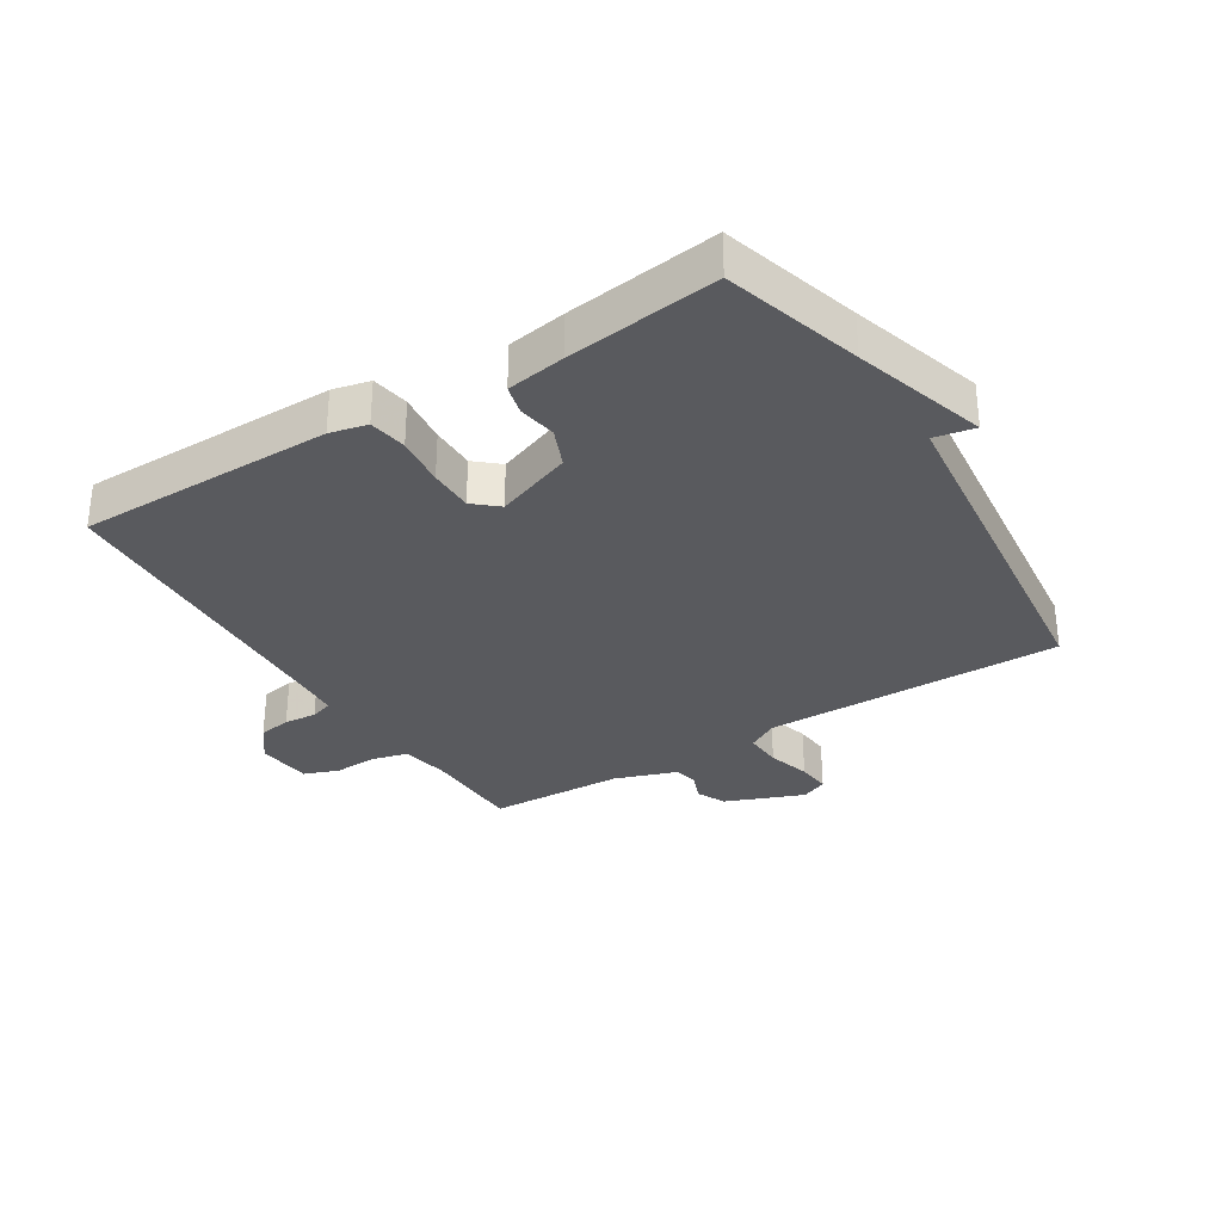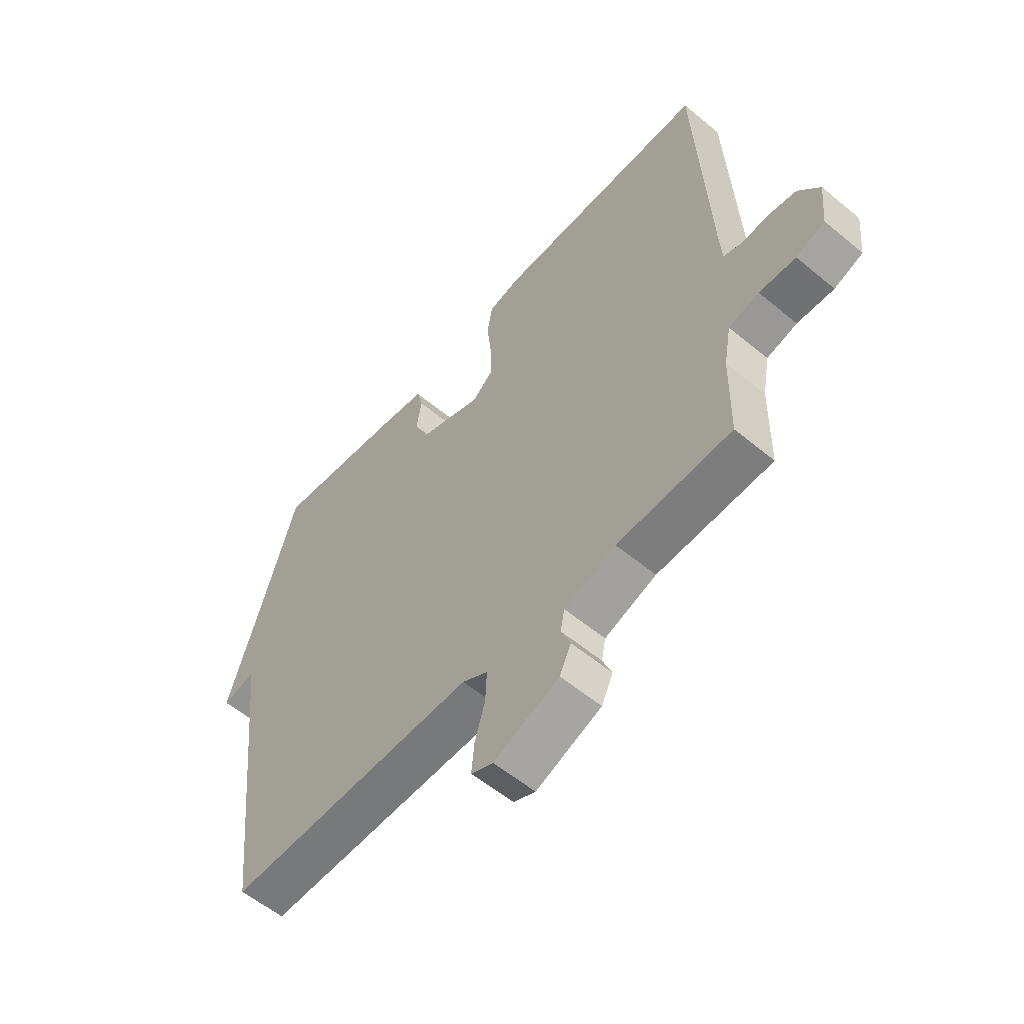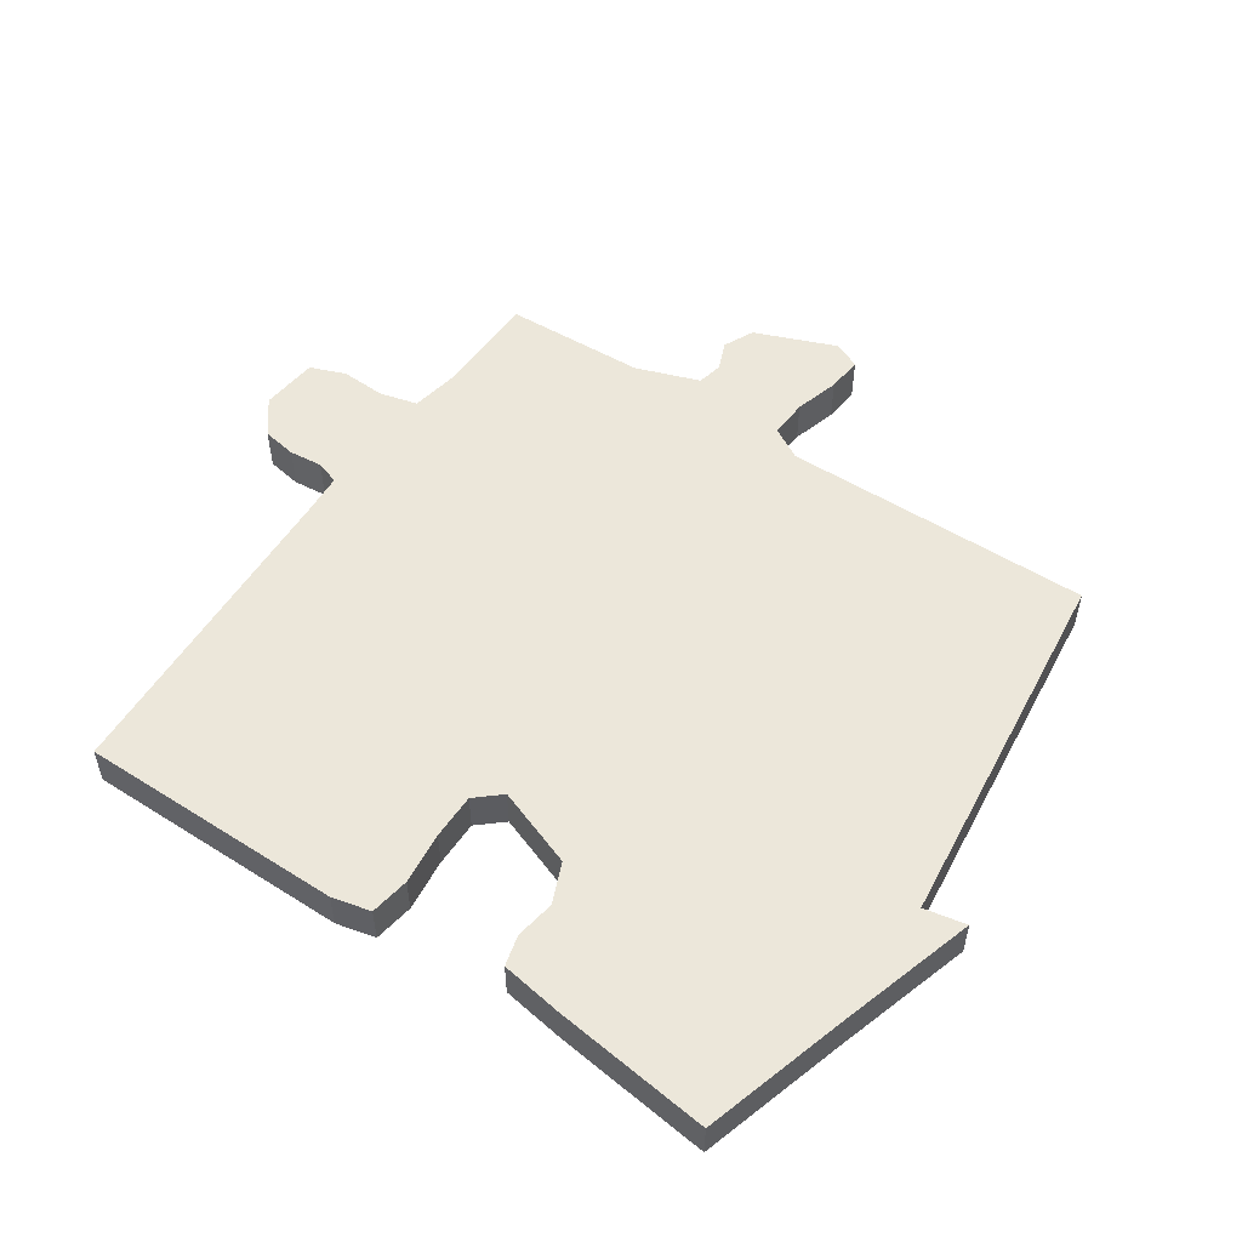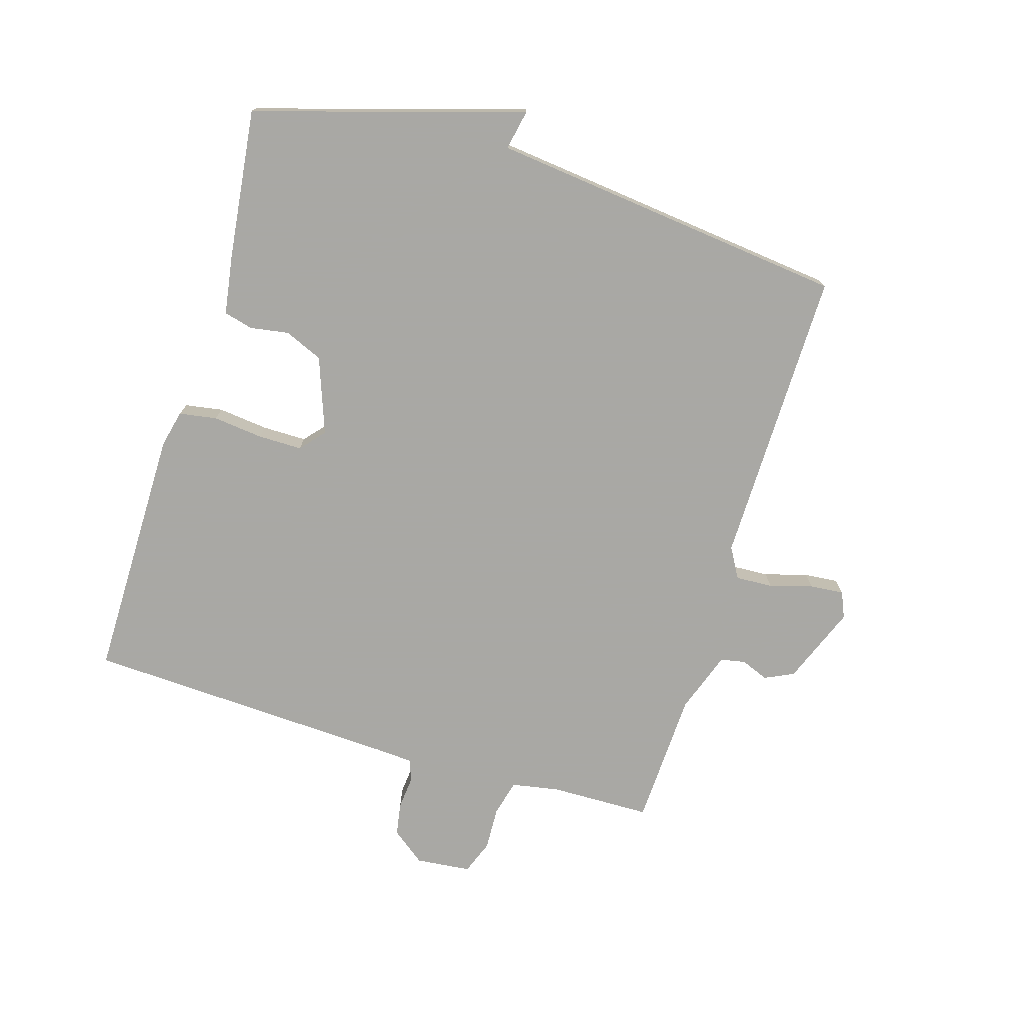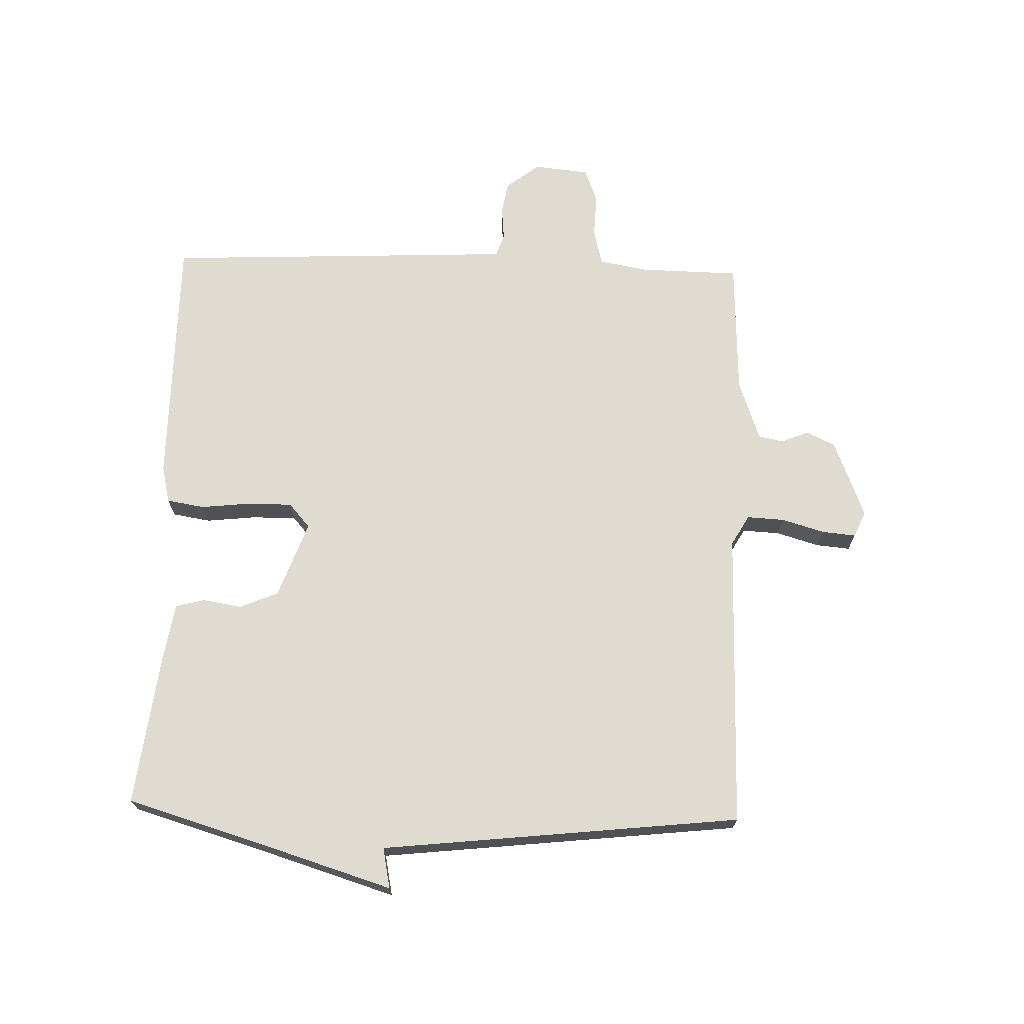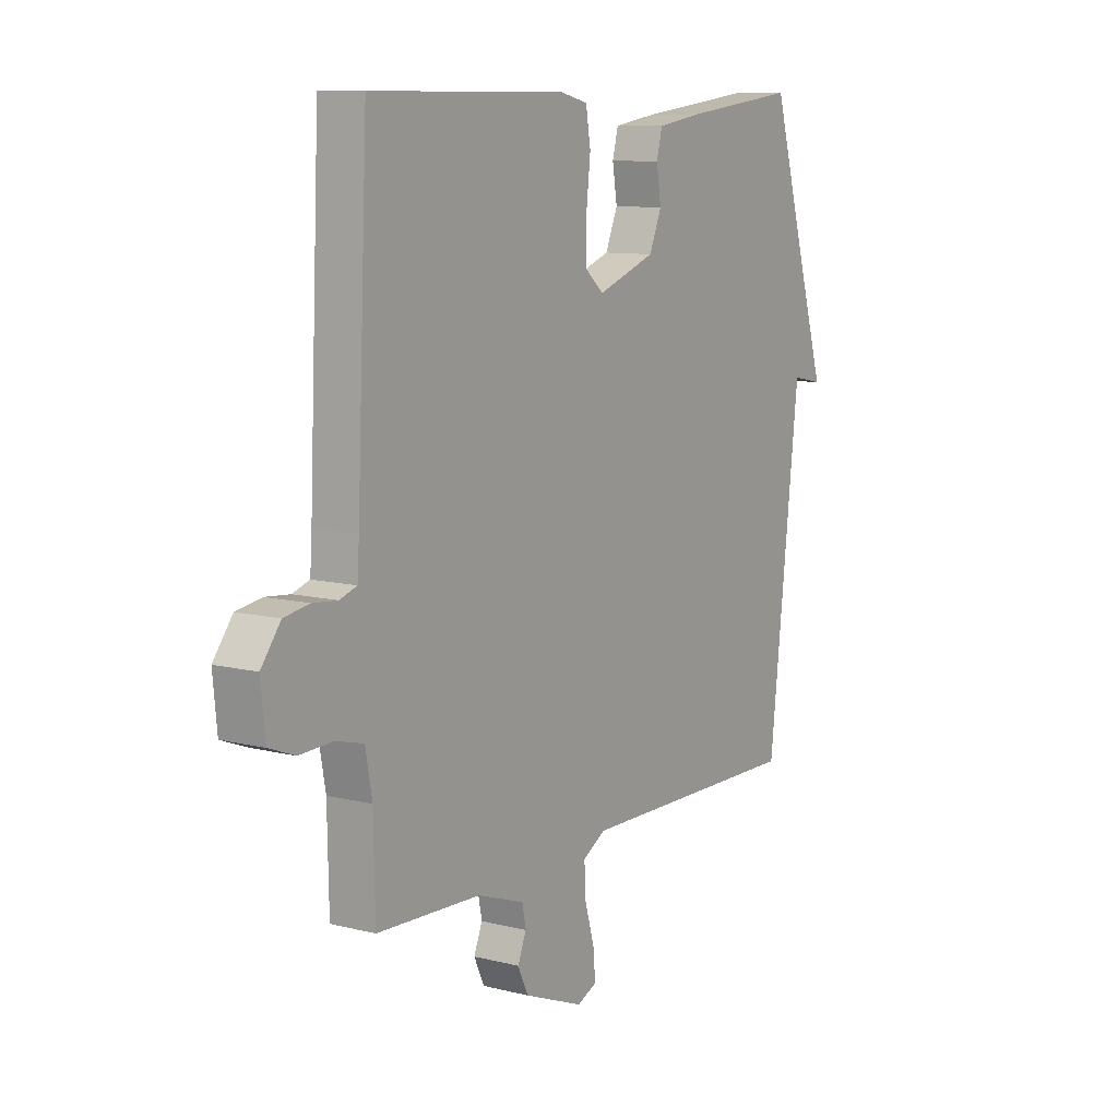
<metadata>
{"format":"obj","ext":"obj","renderer":"f3d","projection":"perspective","resolution":1024,"background":"white","views":[{"elev":-31.6,"azim":32.0,"up":"+Y"},{"elev":-57.2,"azim":-130.8,"up":"+Z"},{"elev":53.2,"azim":34.0,"up":"+Y"},{"elev":-75.0,"azim":73.1,"up":"+Y"},{"elev":70.0,"azim":91.8,"up":"+Y"},{"elev":9.9,"azim":-57.1,"up":"+Z"}]}
</metadata>
<code>
v -0.5 0.07 0.5
v -0.089 0.07 0.5
v -0.029 0.07 0.486
v -0.019 0.07 0.425
v -0.028 0.07 0.344
v -0.028 0.07 0.273
v 0.011 0.07 0.239
v 0.134 0.07 0.284
v 0.16 0.07 0.346
v 0.15 0.07 0.408
v 0.162 0.07 0.455
v 0.256 0.07 0.47
v 0.5 0.07 0.5
v 0.565 0.07 0.279
v 0.63 0.07 0.066
v 0.565 0.07 0.079
v 0.5 0.07 -0.5
v 0.019 0.07 -0.495
v -0.03 0.07 -0.523
v -0.027 0.07 -0.583
v -0.007 0.07 -0.652
v -0.002 0.07 -0.707
v -0.044 0.07 -0.725
v -0.17 0.07 -0.675
v -0.192 0.07 -0.628
v -0.174 0.07 -0.584
v -0.182 0.07 -0.544
v -0.281 0.07 -0.509
v -0.5 0.07 -0.5
v -0.503 0.07 -0.338
v -0.517 0.07 -0.261
v -0.575 0.07 -0.246
v -0.645 0.07 -0.249
v -0.7 0.07 -0.228
v -0.709 0.07 -0.139
v -0.668 0.07 -0.085
v -0.615 0.07 -0.076
v -0.563 0.07 -0.081
v -0.527 0.07 -0.069
v -0.523 0.07 -0.008
v -0.5 0 0.5
v -0.089 0 0.5
v -0.029 0 0.486
v -0.019 0 0.425
v -0.028 0 0.344
v -0.028 0 0.273
v 0.011 0 0.239
v 0.134 0 0.284
v 0.16 0 0.346
v 0.15 0 0.408
v 0.162 0 0.455
v 0.256 0 0.47
v 0.5 0 0.5
v 0.565 0 0.279
v 0.63 0 0.066
v 0.565 0 0.079
v 0.5 0 -0.5
v 0.019 0 -0.495
v -0.03 0 -0.523
v -0.027 0 -0.583
v -0.007 0 -0.652
v -0.002 0 -0.707
v -0.044 0 -0.725
v -0.17 0 -0.675
v -0.192 0 -0.628
v -0.174 0 -0.584
v -0.182 0 -0.544
v -0.281 0 -0.509
v -0.5 0 -0.5
v -0.503 0 -0.338
v -0.517 0 -0.261
v -0.575 0 -0.246
v -0.645 0 -0.249
v -0.7 0 -0.228
v -0.709 0 -0.139
v -0.668 0 -0.085
v -0.615 0 -0.076
v -0.563 0 -0.081
v -0.527 0 -0.069
v -0.523 0 -0.008
f 36 37 38
f 35 36 38
f 34 35 38
f 33 34 38
f 32 33 38
f 31 32 38 39
f 30 31 39 40
f 28 29 30
f 3 4 5
f 2 3 5
f 1 2 5
f 40 1 5
f 30 40 5
f 28 30 5
f 27 28 5
f 24 25 26
f 23 24 26
f 22 23 26
f 21 22 26
f 20 21 26
f 19 20 26 27
f 16 17 18
f 16 18 19 27
f 14 15 16
f 13 14 16
f 12 13 16
f 11 12 16
f 10 11 16
f 9 10 16
f 8 9 16 27
f 27 5 6
f 27 6 7
f 7 8 27
f 78 77 76
f 78 76 75
f 78 75 74
f 78 74 73
f 78 73 72
f 79 78 72 71
f 80 79 71 70
f 70 69 68
f 45 44 43
f 45 43 42
f 45 42 41
f 45 41 80
f 45 80 70
f 45 70 68
f 45 68 67
f 66 65 64
f 66 64 63
f 66 63 62
f 66 62 61
f 66 61 60
f 67 66 60 59
f 58 57 56
f 67 59 58 56
f 56 55 54
f 56 54 53
f 56 53 52
f 56 52 51
f 56 51 50
f 56 50 49
f 67 56 49 48
f 46 45 67
f 47 46 67
f 67 48 47
f 1 41 42 2
f 2 42 43 3
f 3 43 44 4
f 4 44 45 5
f 5 45 46 6
f 6 46 47 7
f 7 47 48 8
f 8 48 49 9
f 9 49 50 10
f 10 50 51 11
f 11 51 52 12
f 12 52 53 13
f 13 53 54 14
f 14 54 55 15
f 15 55 56 16
f 16 56 57 17
f 17 57 58 18
f 18 58 59 19
f 19 59 60 20
f 20 60 61 21
f 21 61 62 22
f 22 62 63 23
f 23 63 64 24
f 24 64 65 25
f 25 65 66 26
f 26 66 67 27
f 27 67 68 28
f 28 68 69 29
f 29 69 70 30
f 30 70 71 31
f 31 71 72 32
f 32 72 73 33
f 33 73 74 34
f 34 74 75 35
f 35 75 76 36
f 36 76 77 37
f 37 77 78 38
f 38 78 79 39
f 39 79 80 40
f 40 80 41 1

</code>
